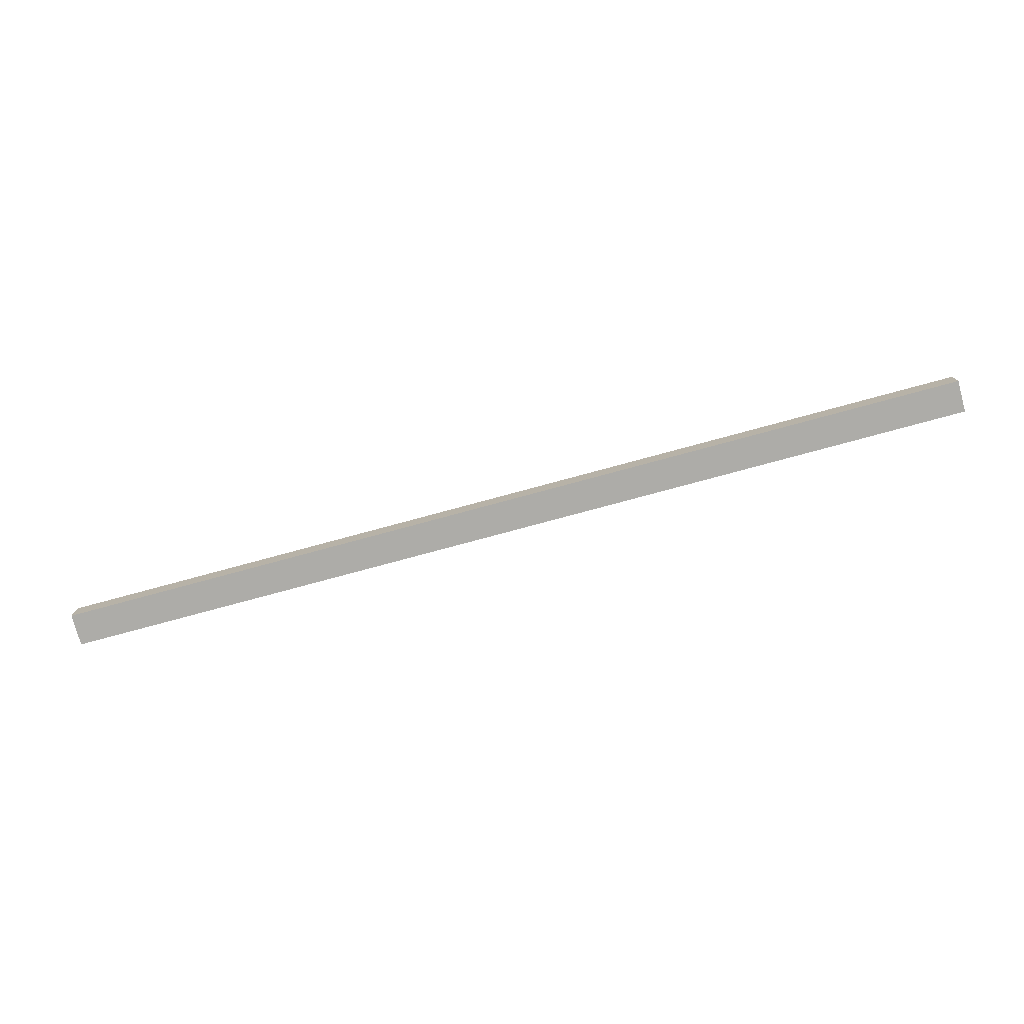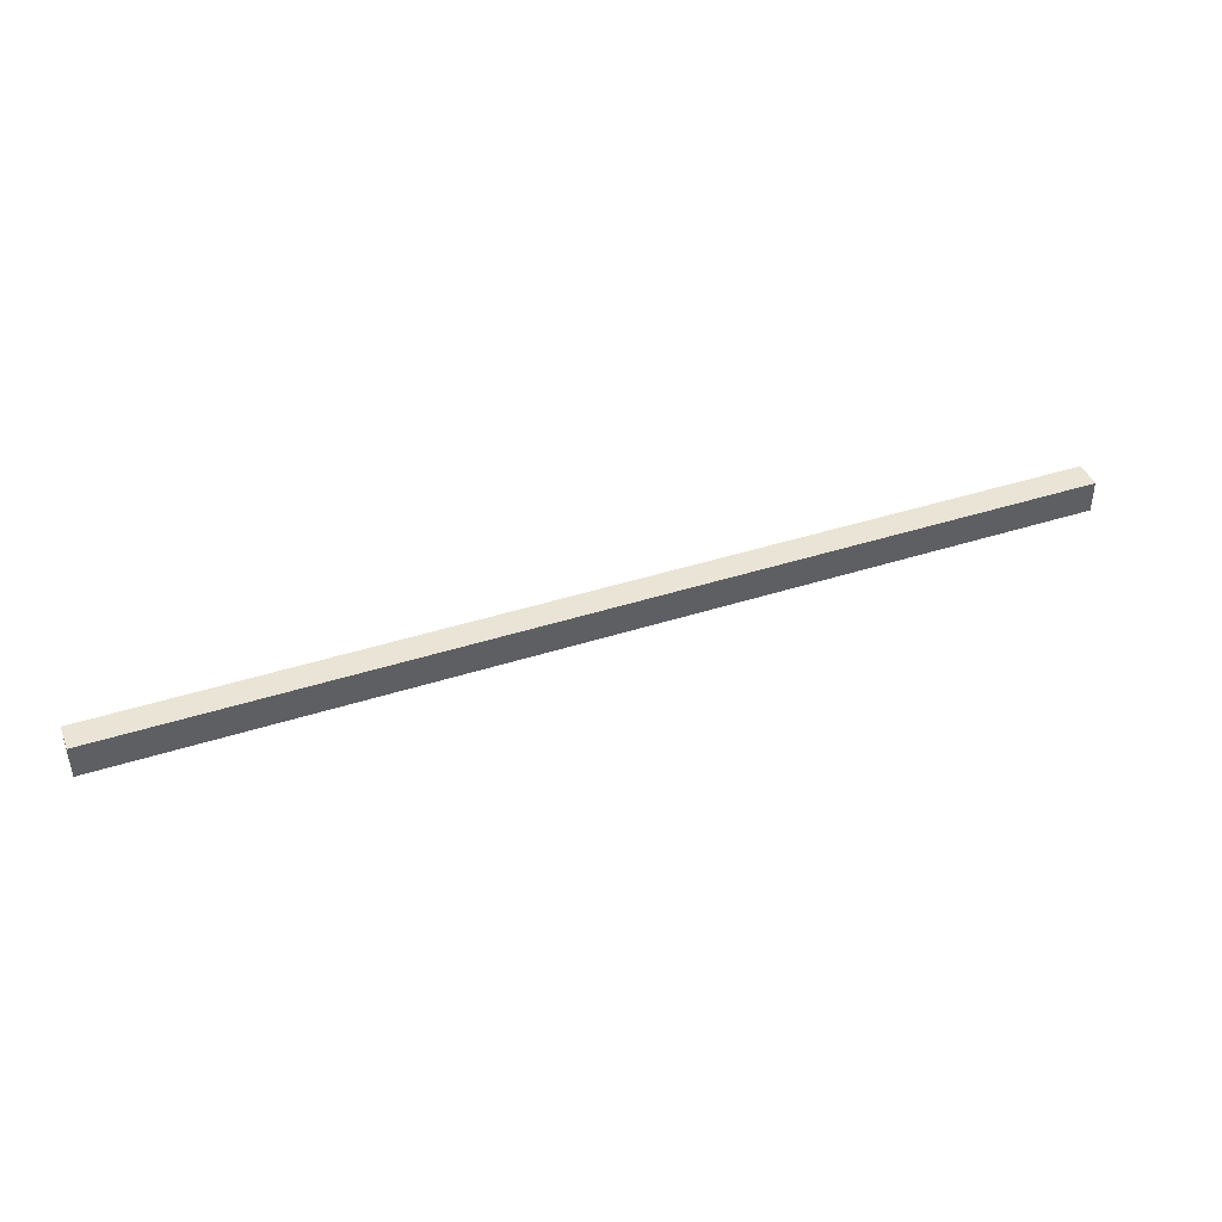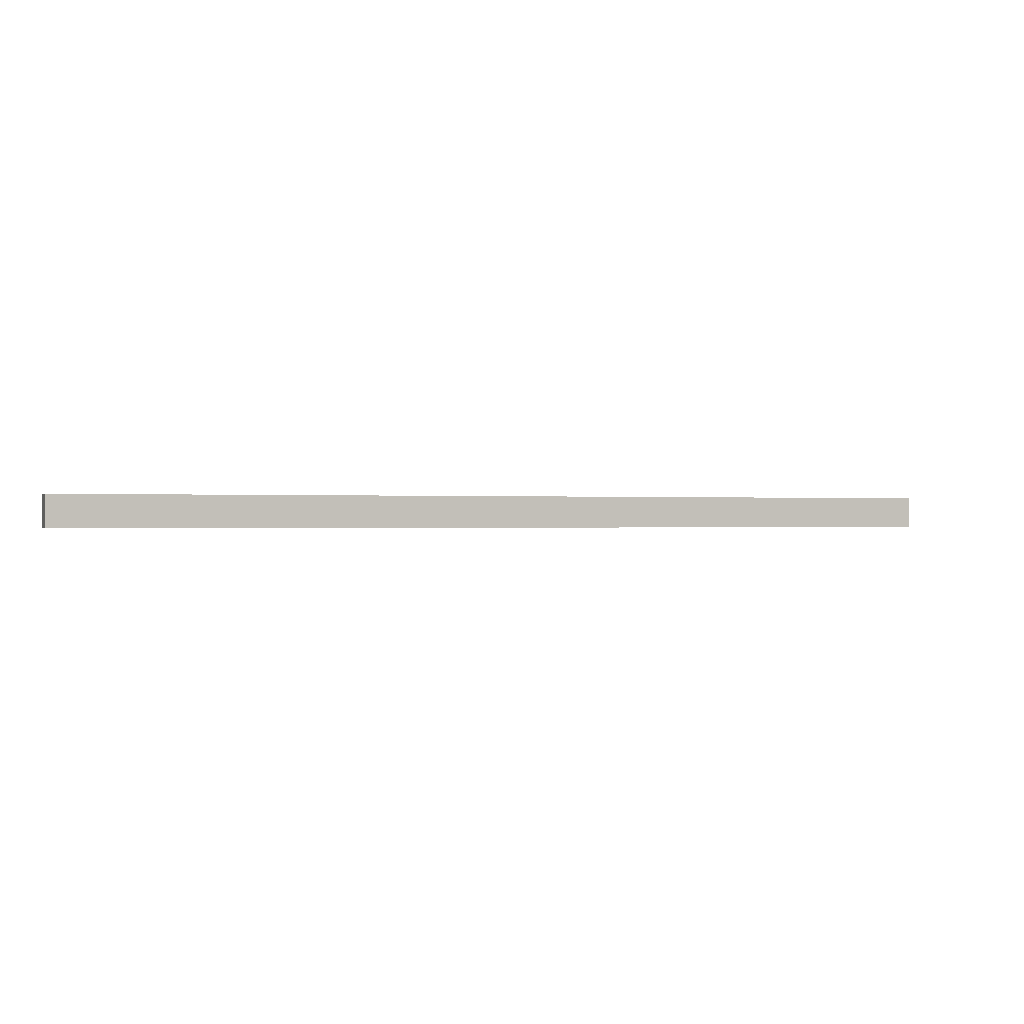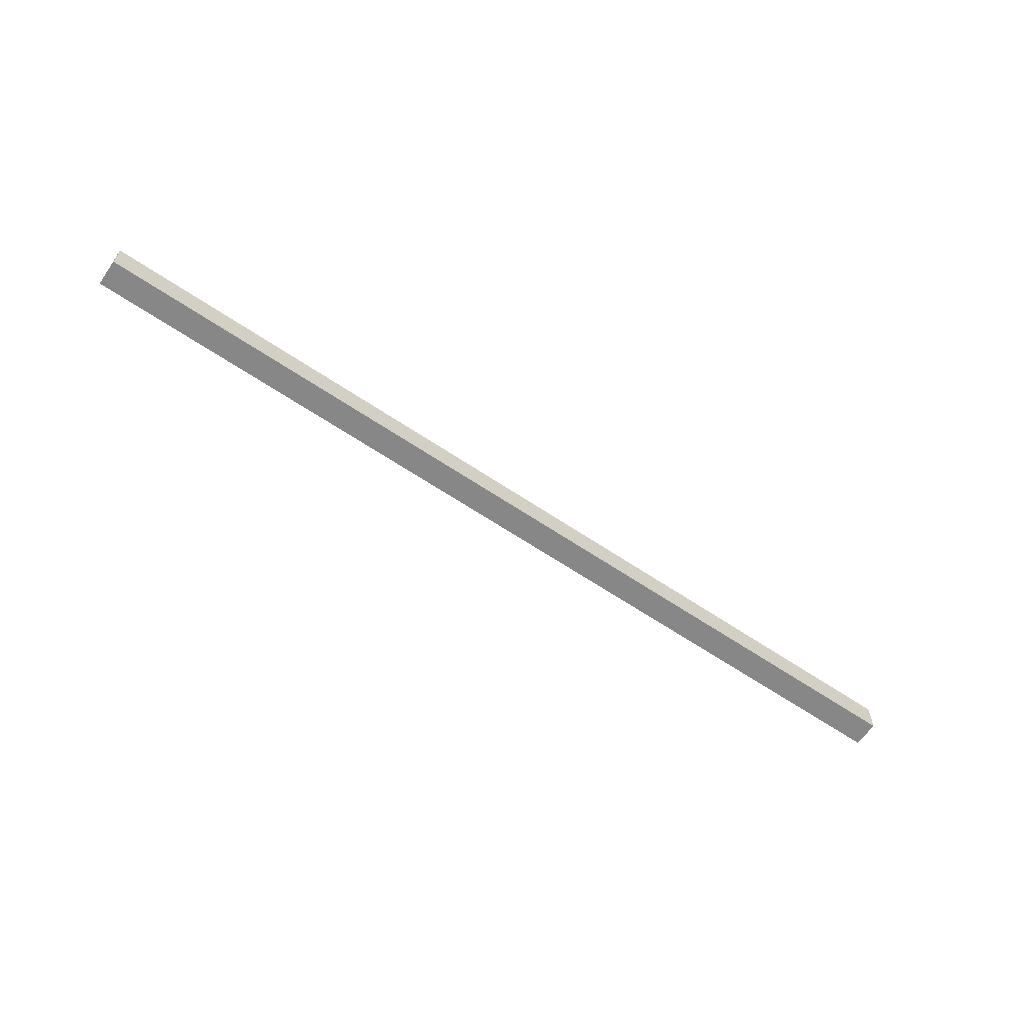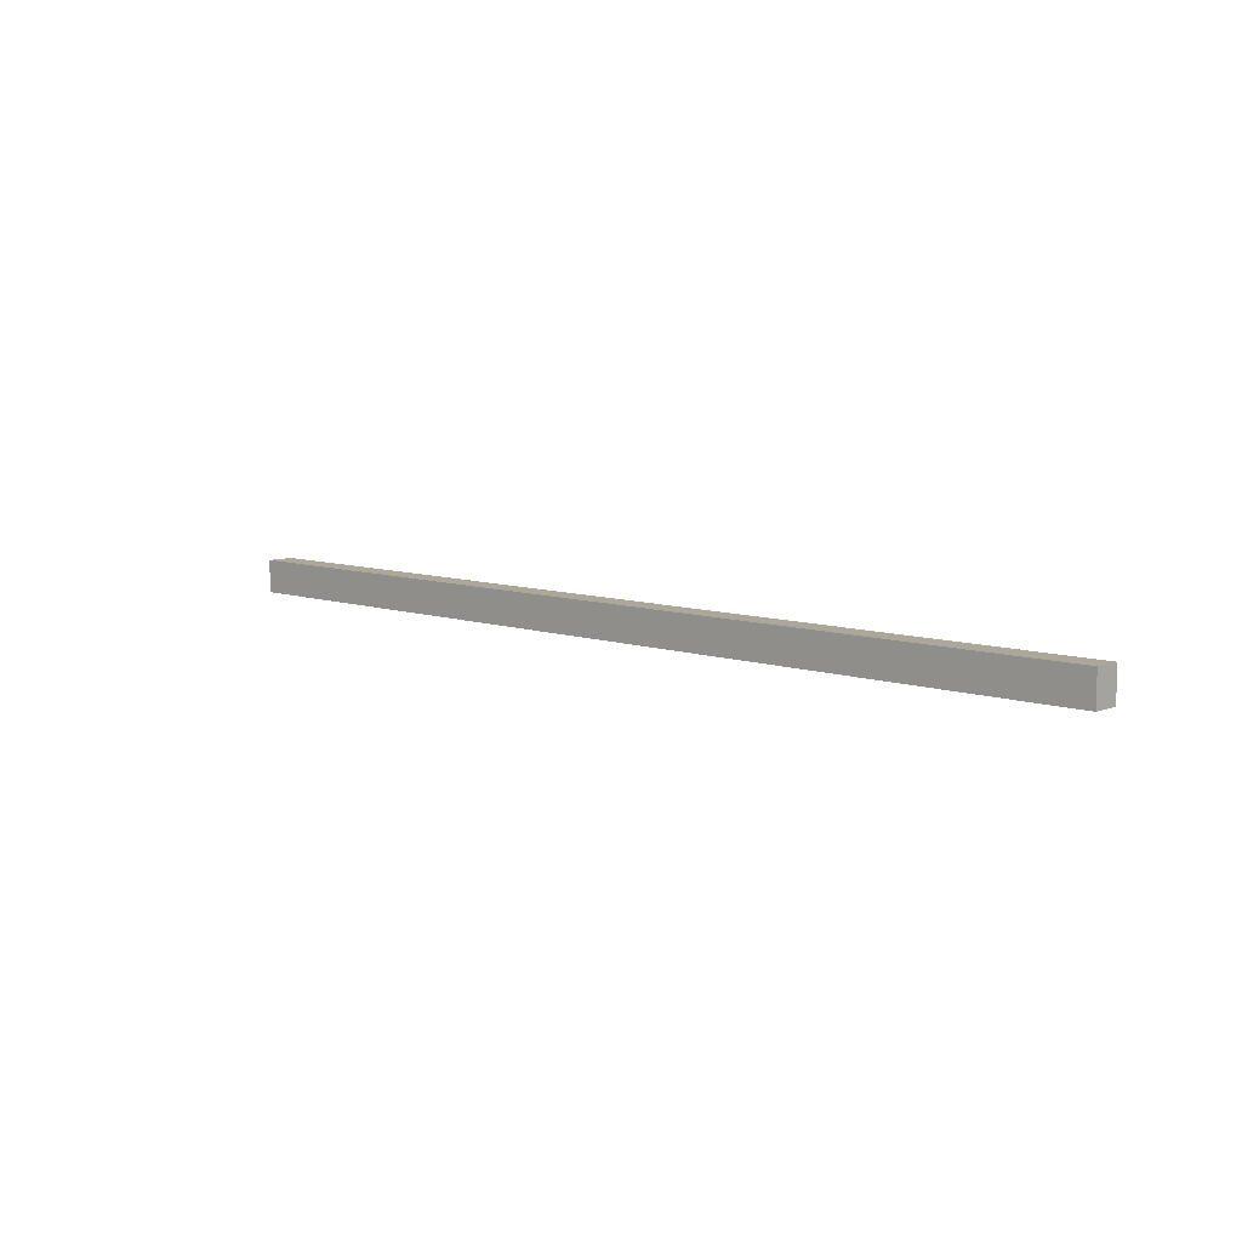
<metadata>
{"format":"obj","ext":"obj","renderer":"f3d","projection":"perspective","resolution":1024,"background":"white","views":[{"elev":-76.6,"azim":-164.8,"up":"+Z"},{"elev":42.4,"azim":159.0,"up":"+Y"},{"elev":-0.3,"azim":-20.6,"up":"+Y"},{"elev":-62.5,"azim":-34.5,"up":"+Y"},{"elev":8.2,"azim":43.5,"up":"+Y"}]}
</metadata>
<code>
v 7.5 8.2 -0.5004
v -27.5 8.2 -0.5004
v 7.5 7 -0.5004
v -27.5 7 -0.5004
v 7.5 7 -0.5004
v -27.5 7 -0.5004
v 7.5 7 0.4996
v -27.5 7 0.4996
v 7.5 7 0.4996
v -27.5 7 0.4996
v 7.5 8.2 0.4996
v -27.5 8.2 0.4996
v 7.5 8.2 0.4996
v -27.5 8.2 0.4996
v 7.5 8.2 -0.5004
v -27.5 8.2 -0.5004
v 7.5 8.2 -0.5004
v 7.5 7 -0.5004
v 7.5 7 0.4996
v 7.5 8.2 0.4996
v -27.5 8.2 -0.5004
v -27.5 7 -0.5004
v -27.5 7 0.4996
v -27.5 8.2 0.4996
g mesh_beam0
f 1 3 4
f 5 7 8
f 9 11 12
f 13 15 16
f 19 18 17
f 17 20 19
f 23 21 22
f 21 23 24
f 1 4 2
f 5 8 6
f 9 12 10
f 13 16 14

</code>
